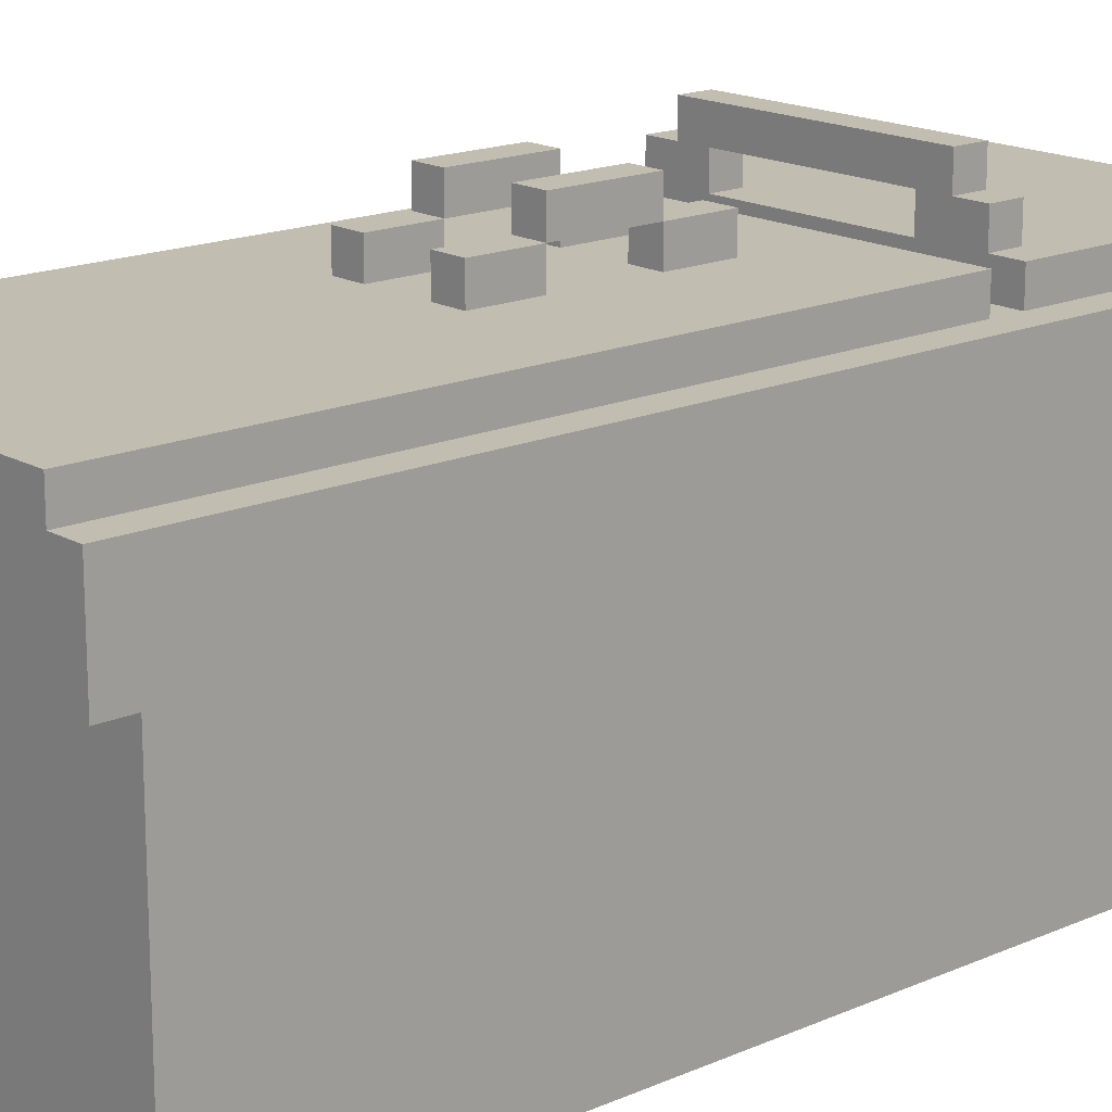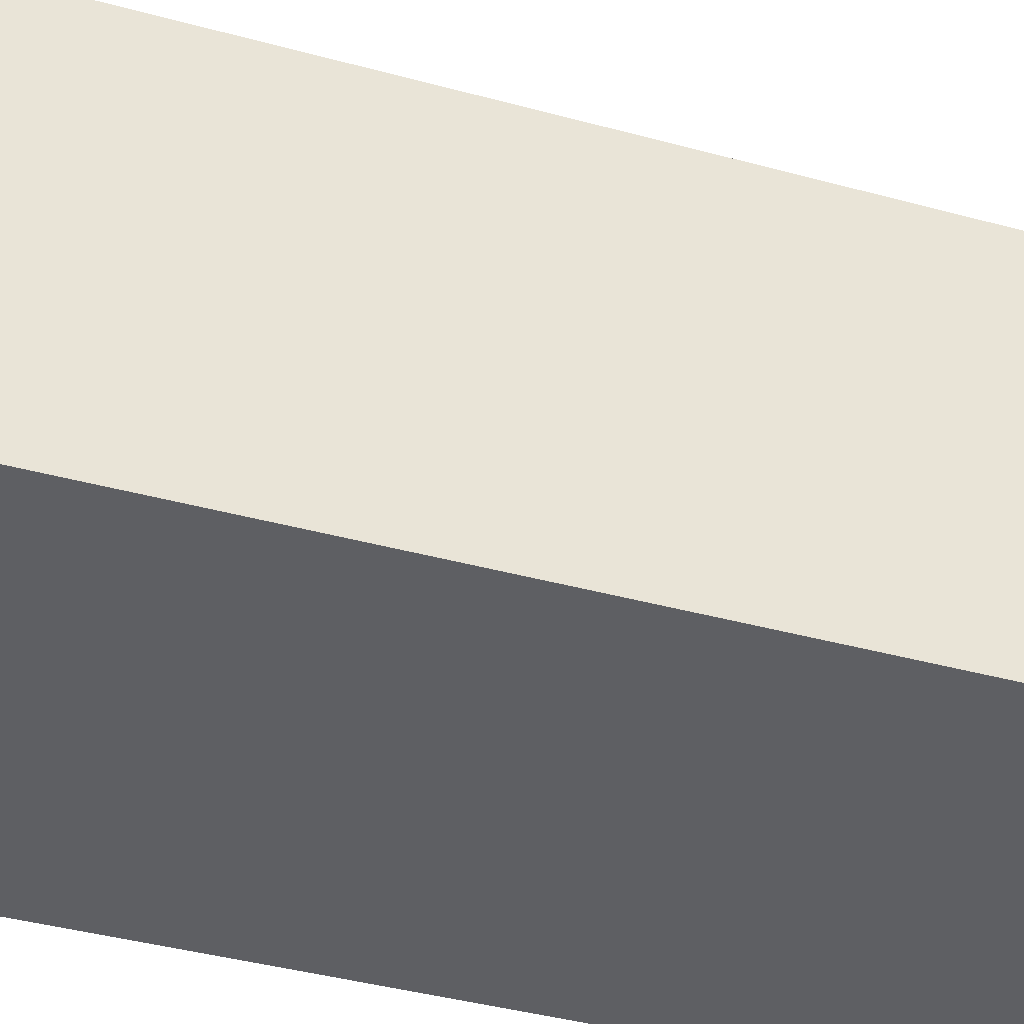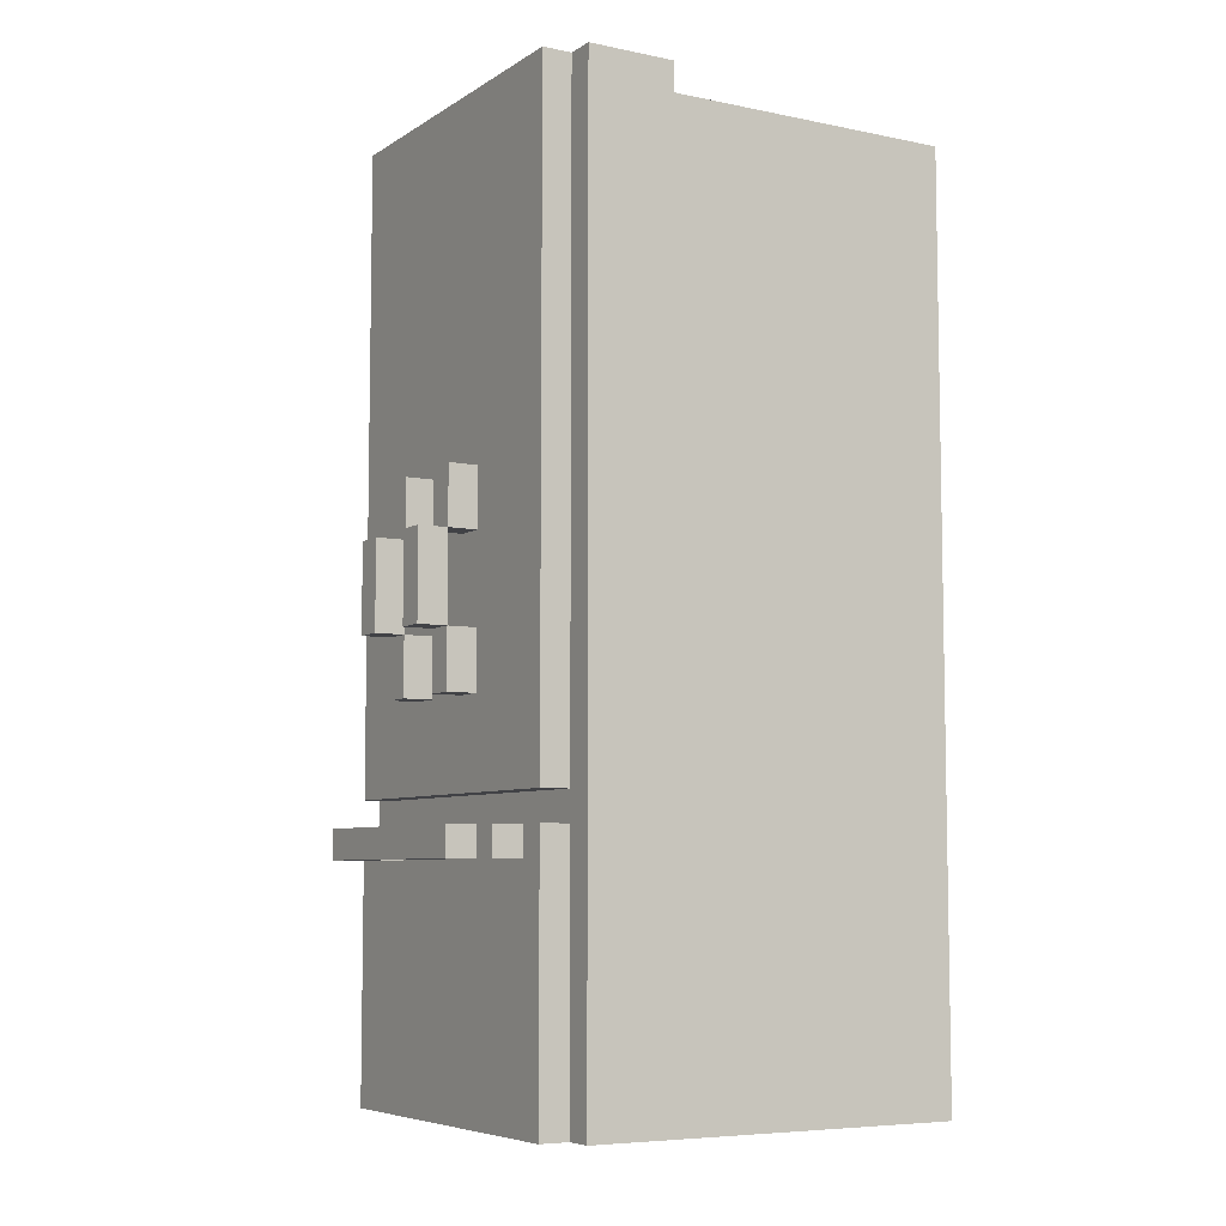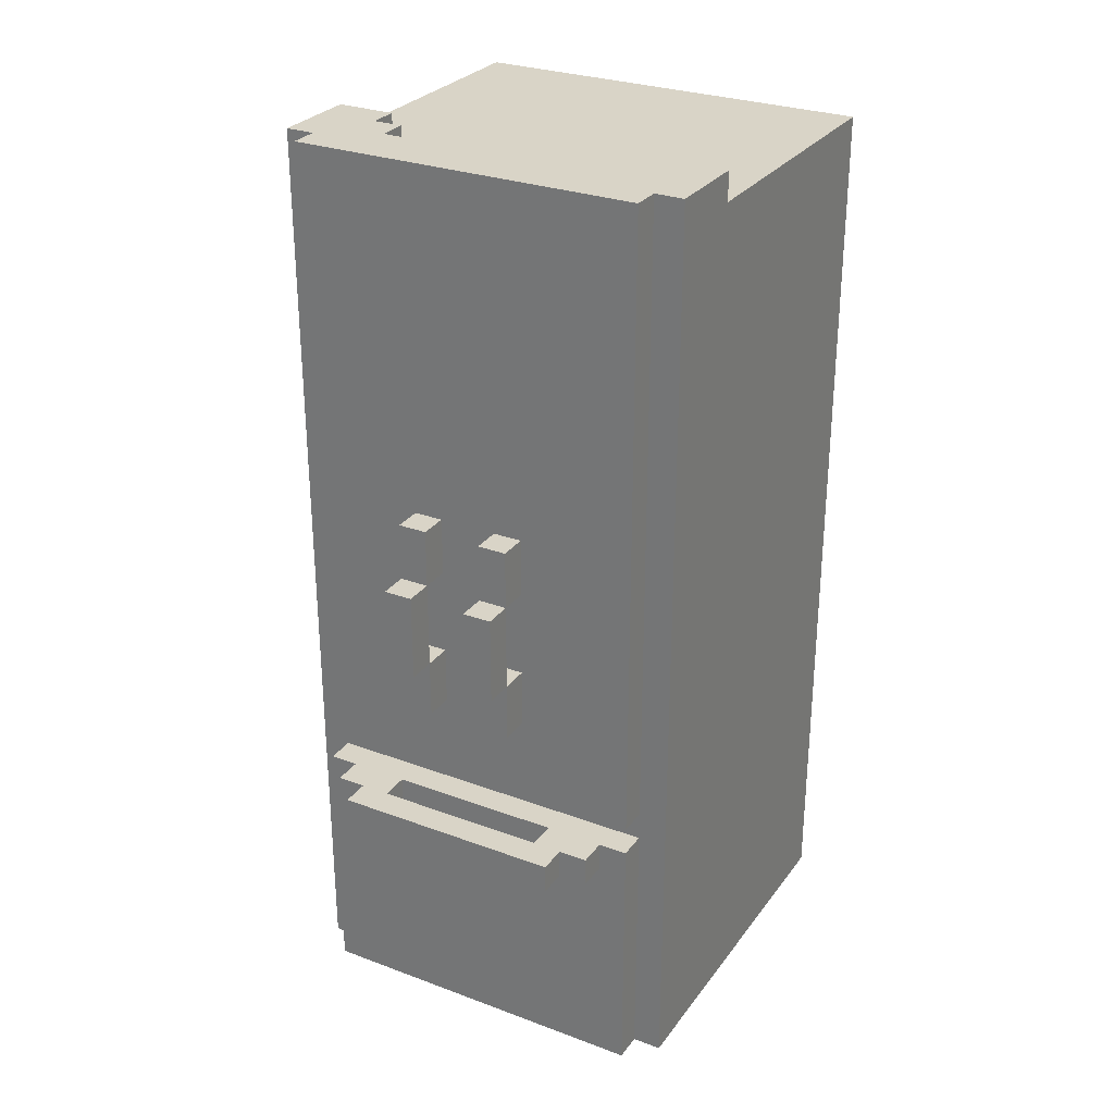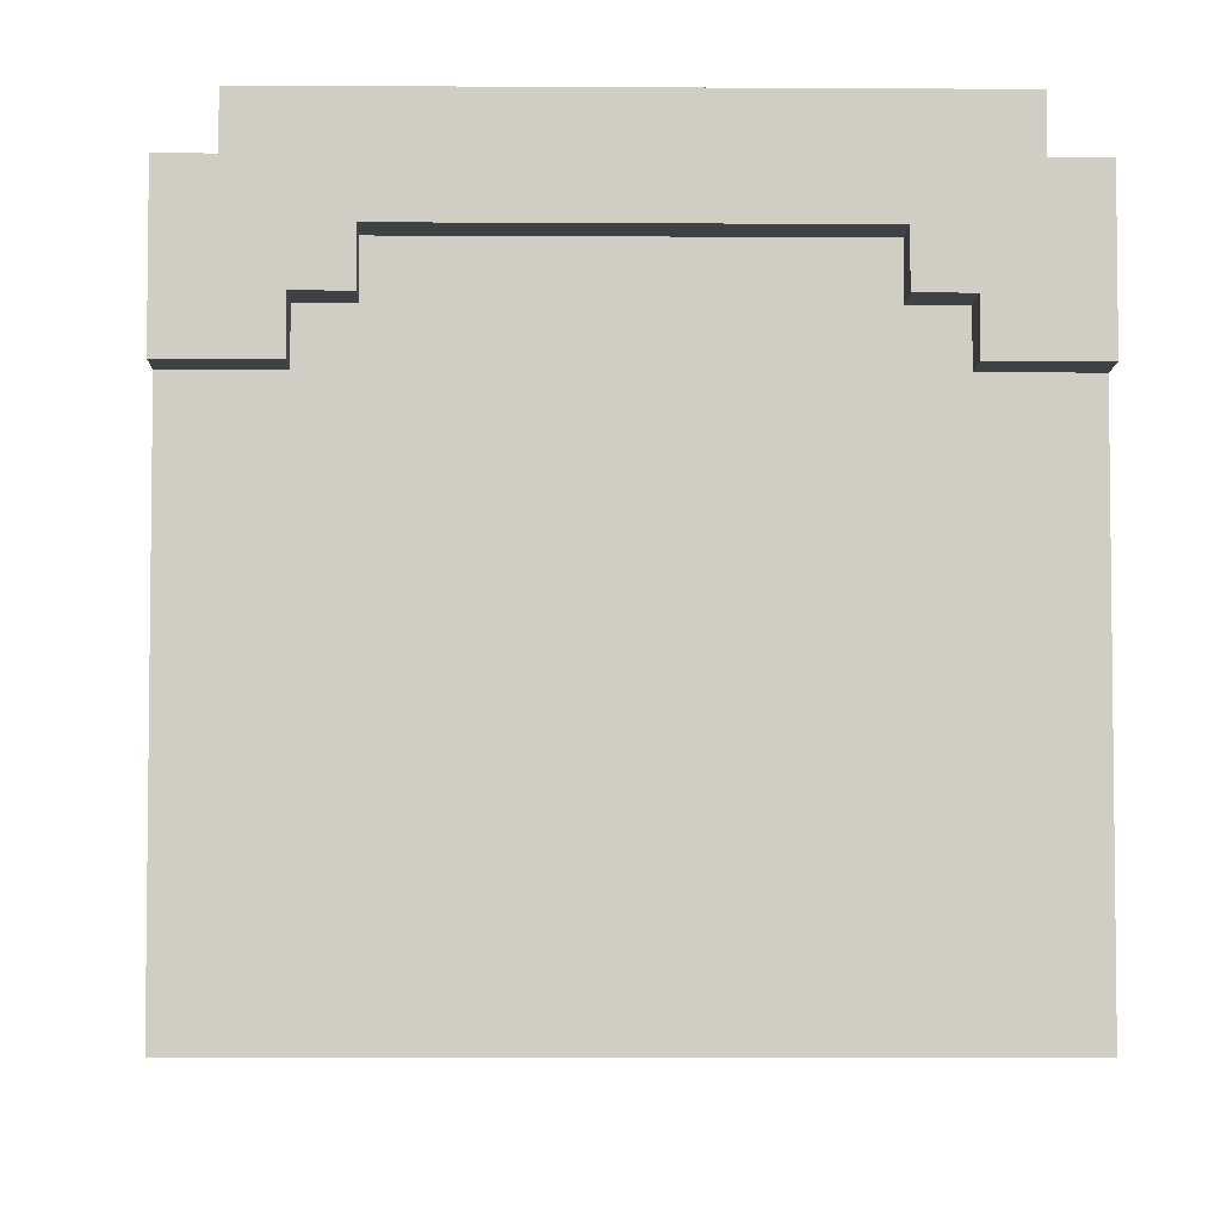
<metadata>
{"format":"obj","ext":"obj","renderer":"f3d","projection":"perspective","resolution":1024,"background":"white","views":[{"elev":16.9,"azim":-131.4,"up":"+Z"},{"elev":-41.3,"azim":-108.3,"up":"+Z"},{"elev":-6.7,"azim":59.3,"up":"+Y"},{"elev":28.7,"azim":29.1,"up":"+Y"},{"elev":-5.8,"azim":178.8,"up":"+Z"}]}
</metadata>
<code>
o
v -0.7 0 0.5
v -0.7 0 0.4
v -0.7 0 -0.8
v -0.7 0.9 0.5
v -0.7 0.9 0.4
v -0.7 1 0.5
v -0.7 1 0.4
v -0.7 3.1 0.4
v -0.7 3.1 0.2
v -0.7 3.1 -0.8
v -0.7 3.2 0.5
v -0.7 3.2 0.4
v -0.7 3.2 0.2
v -0.6 0 0.6
v -0.6 0 0.5
v -0.6 0.8 0.6
v -0.6 0.8 0.5
v -0.6 0.9 0.6
v -0.6 0.9 0.5
v -0.6 1 0.6
v -0.6 1 0.5
v -0.6 3.2 0.6
v -0.6 3.2 0.5
v -0.5 0.8 0.7
v -0.5 0.8 0.6
v -0.5 0.9 0.7
v -0.5 0.9 0.6
v -0.4 0.8 0.8
v -0.4 0.8 0.7
v -0.4 0.9 0.8
v -0.4 0.9 0.7
v -0.2 1.3 0.7
v -0.2 1.3 0.6
v -0.2 1.5 0.8
v -0.2 1.5 0.7
v -0.2 1.5 0.6
v -0.2 1.8 0.8
v -0.2 1.8 0.7
v -0.2 1.8 0.6
v -0.2 2 0.7
v -0.2 2 0.6
v 0.1 1.3 0.7
v 0.1 1.3 0.6
v 0.1 1.5 0.8
v 0.1 1.5 0.7
v 0.1 1.5 0.6
v 0.1 1.8 0.8
v 0.1 1.8 0.7
v 0.1 1.8 0.6
v 0.1 2 0.7
v 0.1 2 0.6
v 0.3 0.8 0.7
v 0.3 0.8 0.6
v 0.3 0.9 0.7
v 0.3 0.9 0.6
v 0.4 3.1 0.4
v 0.4 3.1 0.3
v 0.4 3.2 0.4
v 0.4 3.2 0.3
v 0.5 3.1 0.3
v 0.5 3.1 0.2
v 0.5 3.2 0.3
v 0.5 3.2 0.2
v -0.5 3.1 0.3
v -0.5 3.1 0.2
v -0.5 3.2 0.3
v -0.5 3.2 0.2
v -0.4 3.1 0.4
v -0.4 3.1 0.3
v -0.4 3.2 0.4
v -0.4 3.2 0.3
v -0.3 0.8 0.7
v -0.3 0.8 0.6
v -0.3 0.9 0.7
v -0.3 0.9 0.6
v -0.1 1.3 0.7
v -0.1 1.3 0.6
v -0.1 1.5 0.8
v -0.1 1.5 0.7
v -0.1 1.5 0.6
v -0.1 1.8 0.8
v -0.1 1.8 0.7
v -0.1 1.8 0.6
v -0.1 2 0.7
v -0.1 2 0.6
v 0.2 1.3 0.7
v 0.2 1.3 0.6
v 0.2 1.5 0.8
v 0.2 1.5 0.7
v 0.2 1.5 0.6
v 0.2 1.8 0.8
v 0.2 1.8 0.7
v 0.2 1.8 0.6
v 0.2 2 0.7
v 0.2 2 0.6
v 0.4 0.8 0.8
v 0.4 0.8 0.7
v 0.4 0.9 0.8
v 0.4 0.9 0.7
v 0.5 0.8 0.7
v 0.5 0.8 0.6
v 0.5 0.9 0.7
v 0.5 0.9 0.6
v 0.6 0 0.6
v 0.6 0 0.5
v 0.6 0.8 0.6
v 0.6 0.8 0.5
v 0.6 0.9 0.6
v 0.6 0.9 0.5
v 0.6 1 0.6
v 0.6 1 0.5
v 0.6 3.2 0.6
v 0.6 3.2 0.5
v 0.7 0 0.5
v 0.7 0 0.4
v 0.7 0 -0.8
v 0.7 0.9 0.5
v 0.7 0.9 0.4
v 0.7 1 0.5
v 0.7 1 0.4
v 0.7 3.1 0.4
v 0.7 3.1 0.2
v 0.7 3.1 -0.8
v 0.7 3.2 0.5
v 0.7 3.2 0.4
v 0.7 3.2 0.2
v -0.4 0.8 0.8
v -0.4 0.9 0.8
v -0.2 1.5 0.8
v -0.2 1.8 0.8
v -0.1 1.5 0.8
v -0.1 1.8 0.8
v 0.1 1.5 0.8
v 0.1 1.8 0.8
v 0.2 1.5 0.8
v 0.2 1.8 0.8
v 0.4 0.8 0.8
v 0.4 0.9 0.8
v -0.5 0.8 0.7
v -0.5 0.9 0.7
v -0.4 0.8 0.7
v -0.4 0.9 0.7
v -0.2 1.3 0.7
v -0.2 1.5 0.7
v -0.2 1.8 0.7
v -0.2 2 0.7
v -0.1 1.3 0.7
v -0.1 1.5 0.7
v -0.1 1.8 0.7
v -0.1 2 0.7
v 0.1 1.3 0.7
v 0.1 1.5 0.7
v 0.1 1.8 0.7
v 0.1 2 0.7
v 0.2 1.3 0.7
v 0.2 1.5 0.7
v 0.2 1.8 0.7
v 0.2 2 0.7
v 0.4 0.8 0.7
v 0.4 0.9 0.7
v 0.5 0.8 0.7
v 0.5 0.9 0.7
v -0.6 0 0.6
v -0.6 0.8 0.6
v -0.6 0.9 0.6
v -0.6 1 0.6
v -0.6 3.2 0.6
v -0.5 0.8 0.6
v -0.5 0.9 0.6
v -0.3 0.8 0.6
v -0.3 0.9 0.6
v -0.2 1.3 0.6
v -0.2 1.5 0.6
v -0.2 1.8 0.6
v -0.2 2 0.6
v -0.1 1 0.6
v -0.1 1.3 0.6
v -0.1 1.5 0.6
v -0.1 1.8 0.6
v -0.1 2 0.6
v -0.1 3.2 0.6
v 0.1 1 0.6
v 0.1 1.3 0.6
v 0.1 1.5 0.6
v 0.1 1.8 0.6
v 0.1 2 0.6
v 0.1 3.2 0.6
v 0.2 1.3 0.6
v 0.2 1.5 0.6
v 0.2 1.8 0.6
v 0.2 2 0.6
v 0.3 0.8 0.6
v 0.3 0.9 0.6
v 0.5 0.8 0.6
v 0.5 0.9 0.6
v 0.6 0 0.6
v 0.6 0.8 0.6
v 0.6 0.9 0.6
v 0.6 1 0.6
v 0.6 3.2 0.6
v -0.7 0 0.5
v -0.7 0.9 0.5
v -0.7 1 0.5
v -0.7 3.2 0.5
v -0.6 0 0.5
v -0.6 0.8 0.5
v -0.6 0.9 0.5
v -0.6 1 0.5
v -0.6 3.2 0.5
v -0.1 1 0.5
v 0.1 1 0.5
v 0.6 0 0.5
v 0.6 0.8 0.5
v 0.6 0.9 0.5
v 0.6 1 0.5
v 0.6 3.2 0.5
v 0.7 0 0.5
v 0.7 0.9 0.5
v 0.7 1 0.5
v 0.7 3.2 0.5
v -0.3 0.8 0.7
v -0.3 0.9 0.7
v -0.2 1.5 0.7
v -0.2 1.8 0.7
v -0.1 1.5 0.7
v -0.1 1.8 0.7
v 0.1 1.5 0.7
v 0.1 1.8 0.7
v 0.2 1.5 0.7
v 0.2 1.8 0.7
v 0.3 0.8 0.7
v 0.3 0.9 0.7
v -0.4 3.1 0.4
v -0.4 3.2 0.4
v -0.1 3.1 0.4
v -0.1 3.2 0.4
v 0.1 3.1 0.4
v 0.1 3.2 0.4
v 0.4 3.1 0.4
v 0.4 3.2 0.4
v -0.5 3.1 0.3
v -0.5 3.2 0.3
v -0.4 3.1 0.3
v -0.4 3.2 0.3
v 0.4 3.1 0.3
v 0.4 3.2 0.3
v 0.5 3.1 0.3
v 0.5 3.2 0.3
v -0.7 3.1 0.2
v -0.7 3.2 0.2
v -0.5 3.1 0.2
v -0.5 3.2 0.2
v 0.5 3.1 0.2
v 0.5 3.2 0.2
v 0.7 3.1 0.2
v 0.7 3.2 0.2
v -0.7 0 -0.8
v -0.7 3.1 -0.8
v 0.7 0 -0.8
v 0.7 3.1 -0.8
v -0.6 0 0.6
v 0.6 0 0.6
v -0.7 0 0.5
v -0.6 0 0.5
v 0.6 0 0.5
v 0.7 0 0.5
v -0.7 0 0.4
v 0.7 0 0.4
v -0.7 0 -0.8
v 0.7 0 -0.8
v -0.4 0.8 0.8
v 0.4 0.8 0.8
v -0.5 0.8 0.7
v -0.4 0.8 0.7
v -0.3 0.8 0.7
v 0.3 0.8 0.7
v 0.4 0.8 0.7
v 0.5 0.8 0.7
v -0.5 0.8 0.6
v -0.3 0.8 0.6
v 0.3 0.8 0.6
v 0.5 0.8 0.6
v -0.6 1 0.6
v -0.1 1 0.6
v 0.1 1 0.6
v 0.6 1 0.6
v -0.6 1 0.5
v -0.1 1 0.5
v 0.1 1 0.5
v 0.6 1 0.5
v -0.2 1.3 0.7
v -0.1 1.3 0.7
v 0.1 1.3 0.7
v 0.2 1.3 0.7
v -0.2 1.3 0.6
v -0.1 1.3 0.6
v 0.1 1.3 0.6
v 0.2 1.3 0.6
v -0.2 1.5 0.8
v -0.1 1.5 0.8
v 0.1 1.5 0.8
v 0.2 1.5 0.8
v -0.2 1.5 0.7
v -0.1 1.5 0.7
v 0.1 1.5 0.7
v 0.2 1.5 0.7
v -0.2 1.8 0.7
v -0.1 1.8 0.7
v 0.1 1.8 0.7
v 0.2 1.8 0.7
v -0.2 1.8 0.6
v -0.1 1.8 0.6
v 0.1 1.8 0.6
v 0.2 1.8 0.6
v -0.4 0.9 0.8
v 0.4 0.9 0.8
v -0.5 0.9 0.7
v -0.4 0.9 0.7
v -0.3 0.9 0.7
v 0.3 0.9 0.7
v 0.4 0.9 0.7
v 0.5 0.9 0.7
v -0.6 0.9 0.6
v -0.5 0.9 0.6
v -0.3 0.9 0.6
v 0.3 0.9 0.6
v 0.5 0.9 0.6
v 0.6 0.9 0.6
v -0.6 0.9 0.5
v 0.6 0.9 0.5
v -0.2 1.5 0.7
v -0.1 1.5 0.7
v 0.1 1.5 0.7
v 0.2 1.5 0.7
v -0.2 1.5 0.6
v -0.1 1.5 0.6
v 0.1 1.5 0.6
v 0.2 1.5 0.6
v -0.2 1.8 0.8
v -0.1 1.8 0.8
v 0.1 1.8 0.8
v 0.2 1.8 0.8
v -0.2 1.8 0.7
v -0.1 1.8 0.7
v 0.1 1.8 0.7
v 0.2 1.8 0.7
v -0.2 2 0.7
v -0.1 2 0.7
v 0.1 2 0.7
v 0.2 2 0.7
v -0.2 2 0.6
v -0.1 2 0.6
v 0.1 2 0.6
v 0.2 2 0.6
v -0.4 3.1 0.4
v -0.1 3.1 0.4
v 0.1 3.1 0.4
v 0.4 3.1 0.4
v -0.5 3.1 0.3
v -0.4 3.1 0.3
v 0.4 3.1 0.3
v 0.5 3.1 0.3
v -0.7 3.1 0.2
v -0.5 3.1 0.2
v 0.5 3.1 0.2
v 0.7 3.1 0.2
v -0.7 3.1 -0.8
v 0.7 3.1 -0.8
v -0.6 3.2 0.6
v -0.1 3.2 0.6
v 0.1 3.2 0.6
v 0.6 3.2 0.6
v -0.7 3.2 0.5
v -0.6 3.2 0.5
v 0.6 3.2 0.5
v 0.7 3.2 0.5
v -0.7 3.2 0.4
v -0.4 3.2 0.4
v -0.1 3.2 0.4
v 0.1 3.2 0.4
v 0.4 3.2 0.4
v 0.7 3.2 0.4
v -0.5 3.2 0.3
v -0.4 3.2 0.3
v 0.4 3.2 0.3
v 0.5 3.2 0.3
v -0.7 3.2 0.2
v -0.5 3.2 0.2
v 0.5 3.2 0.2
v 0.7 3.2 0.2
f 4 2 1
f 5 3 2
f 5 2 4
f 6 5 4
f 7 3 5
f 7 5 6
f 8 7 6
f 8 3 7
f 9 3 8
f 10 3 9
f 11 8 6
f 12 9 8
f 12 8 11
f 13 9 12
f 16 15 14
f 17 15 16
f 18 17 16
f 19 17 18
f 22 21 20
f 23 21 22
f 26 25 24
f 27 25 26
f 30 29 28
f 31 29 30
f 35 33 32
f 36 33 35
f 37 35 34
f 38 35 37
f 40 39 38
f 41 39 40
f 45 43 42
f 46 43 45
f 47 45 44
f 48 45 47
f 50 49 48
f 51 49 50
f 54 53 52
f 55 53 54
f 58 57 56
f 59 57 58
f 62 61 60
f 63 61 62
f 64 65 66
f 66 65 67
f 68 69 70
f 70 69 71
f 72 73 74
f 74 73 75
f 76 77 79
f 79 77 80
f 78 79 81
f 81 79 82
f 82 83 84
f 84 83 85
f 86 87 89
f 89 87 90
f 88 89 91
f 91 89 92
f 92 93 94
f 94 93 95
f 96 97 98
f 98 97 99
f 100 101 102
f 102 101 103
f 104 105 106
f 106 105 107
f 106 107 108
f 108 107 109
f 110 111 112
f 112 111 113
f 114 115 117
f 115 116 118
f 117 115 118
f 117 118 119
f 118 116 120
f 119 118 120
f 119 120 121
f 120 116 121
f 121 116 122
f 122 116 123
f 119 121 124
f 121 122 125
f 124 121 125
f 125 122 126
f 131 130 129
f 132 130 131
f 135 134 133
f 136 134 135
f 137 128 127
f 138 128 137
f 141 140 139
f 142 140 141
f 147 144 143
f 148 144 147
f 149 146 145
f 150 146 149
f 155 152 151
f 156 152 155
f 157 154 153
f 158 154 157
f 161 160 159
f 162 160 161
f 168 164 163
f 168 165 164
f 169 165 168
f 170 168 163
f 172 167 166
f 173 167 172
f 174 167 173
f 175 167 174
f 176 172 166
f 177 172 176
f 178 174 173
f 179 174 178
f 180 167 175
f 181 167 180
f 182 179 178
f 182 177 176
f 182 181 180
f 182 180 179
f 182 178 177
f 183 181 182
f 184 181 183
f 185 181 184
f 186 181 185
f 187 181 186
f 188 183 182
f 189 185 184
f 190 185 189
f 191 187 186
f 192 171 170
f 192 170 163
f 193 171 192
f 194 192 163
f 196 194 163
f 197 195 194
f 197 194 196
f 198 195 197
f 199 191 190
f 199 190 189
f 199 188 182
f 199 189 188
f 200 187 191
f 200 191 199
f 205 202 201
f 206 202 205
f 207 203 202
f 207 202 206
f 208 204 203
f 208 203 207
f 209 204 208
f 210 208 207
f 211 210 207
f 214 211 207
f 215 211 214
f 217 213 212
f 217 214 213
f 218 215 214
f 218 214 217
f 219 216 215
f 219 215 218
f 220 216 219
f 223 224 225
f 225 224 226
f 227 228 229
f 229 228 230
f 221 222 231
f 231 222 232
f 233 234 235
f 235 234 236
f 235 236 237
f 237 236 238
f 237 238 239
f 239 238 240
f 241 242 243
f 243 242 244
f 245 246 247
f 247 246 248
f 249 250 251
f 251 250 252
f 253 254 255
f 255 254 256
f 257 258 259
f 259 258 260
f 264 262 261
f 265 262 264
f 267 264 263
f 267 266 265
f 267 265 264
f 268 266 267
f 269 268 267
f 270 268 269
f 274 272 271
f 275 272 274
f 276 272 275
f 277 272 276
f 279 274 273
f 279 275 274
f 280 275 279
f 281 278 277
f 281 277 276
f 282 278 281
f 287 284 283
f 288 285 284
f 288 284 287
f 289 286 285
f 289 285 288
f 290 286 289
f 295 292 291
f 296 292 295
f 297 294 293
f 298 294 297
f 303 300 299
f 304 300 303
f 305 302 301
f 306 302 305
f 311 308 307
f 312 308 311
f 313 310 309
f 314 310 313
f 315 316 318
f 318 316 319
f 319 316 320
f 320 316 321
f 317 318 324
f 318 319 324
f 324 319 325
f 320 321 326
f 321 322 326
f 326 322 327
f 324 325 329
f 327 328 329
f 326 327 329
f 325 326 329
f 323 324 329
f 329 328 330
f 331 332 335
f 335 332 336
f 333 334 337
f 337 334 338
f 339 340 343
f 343 340 344
f 341 342 345
f 345 342 346
f 347 348 351
f 351 348 352
f 349 350 353
f 353 350 354
f 355 356 360
f 357 358 360
f 356 357 360
f 360 358 361
f 359 360 364
f 361 362 364
f 360 361 364
f 364 362 365
f 363 364 367
f 365 366 367
f 364 365 367
f 367 366 368
f 369 370 374
f 371 372 375
f 373 374 377
f 374 370 378
f 377 374 378
f 370 371 379
f 378 370 379
f 375 376 380
f 379 371 380
f 371 375 380
f 380 376 381
f 381 376 382
f 377 378 383
f 383 378 384
f 381 382 385
f 385 382 386
f 377 383 387
f 387 383 388
f 386 382 389
f 389 382 390

</code>
